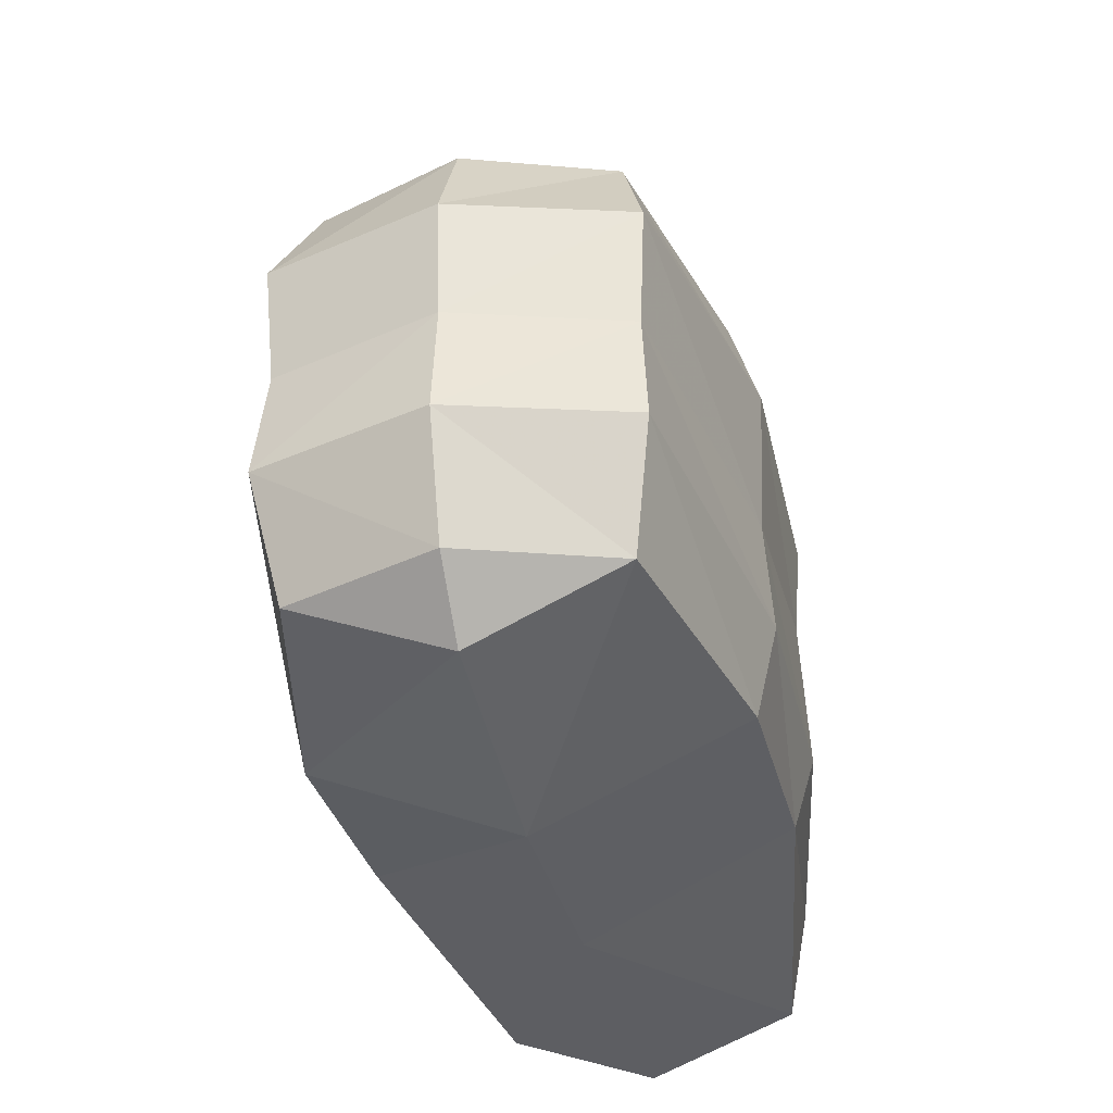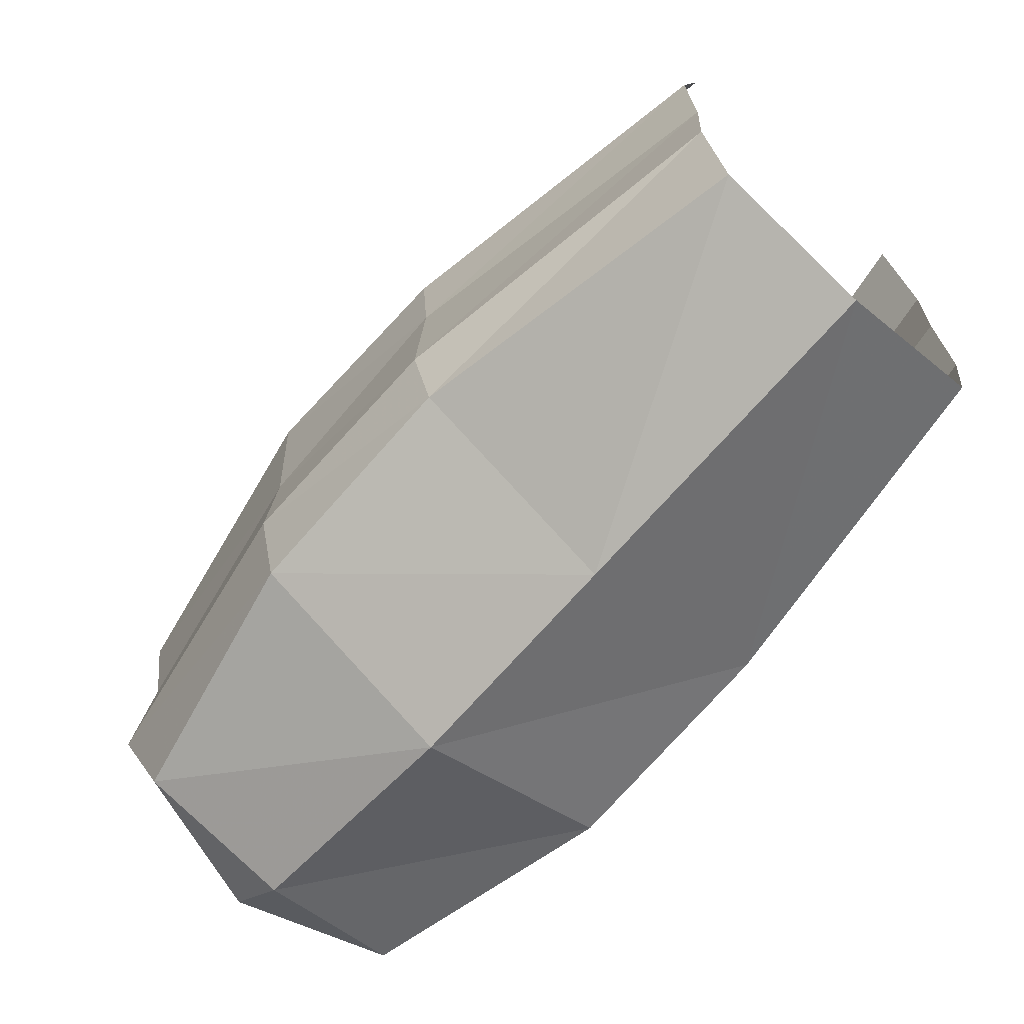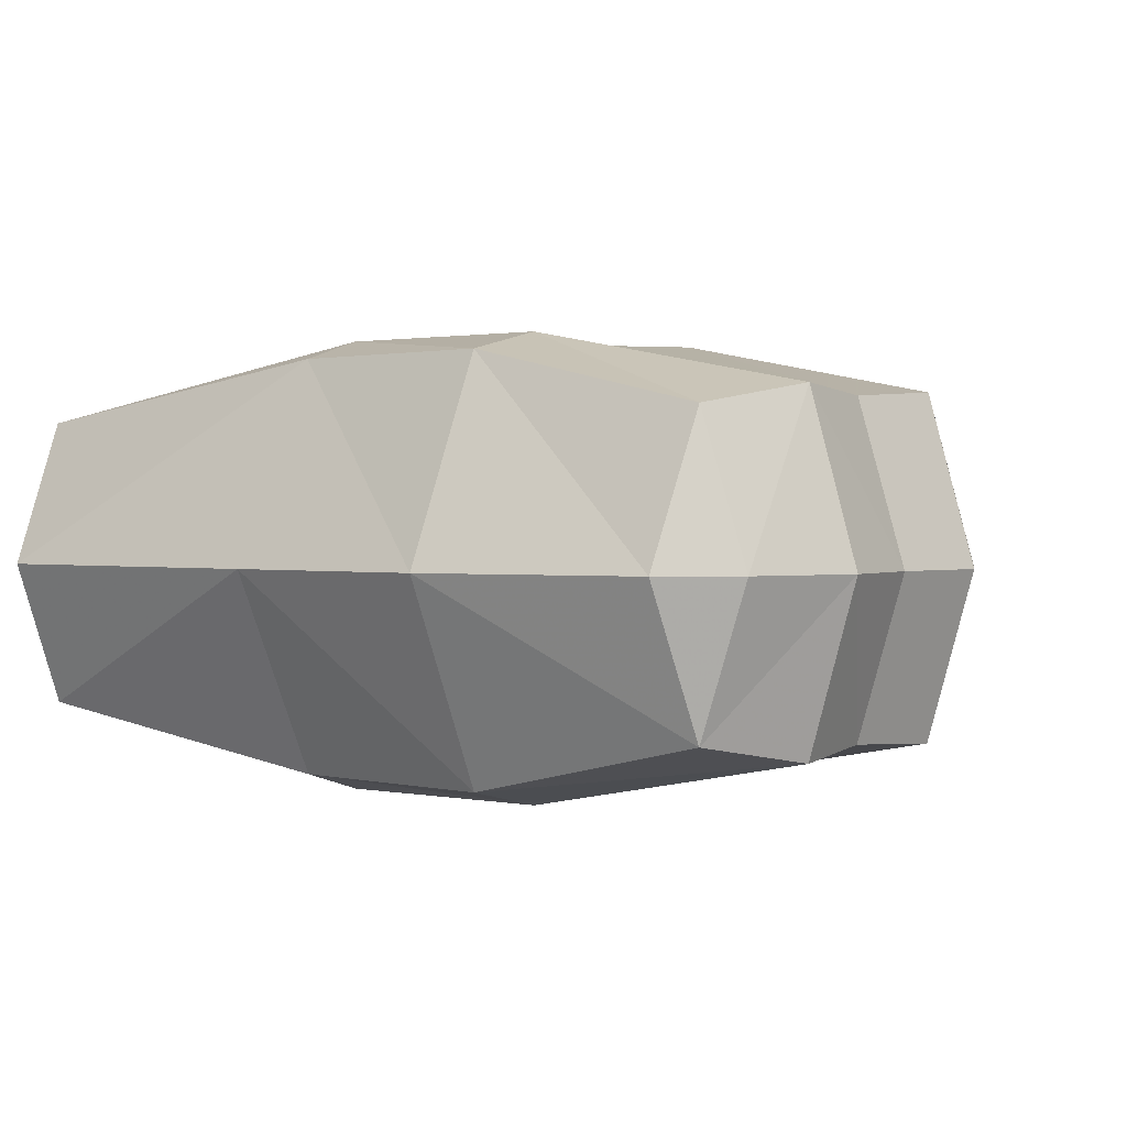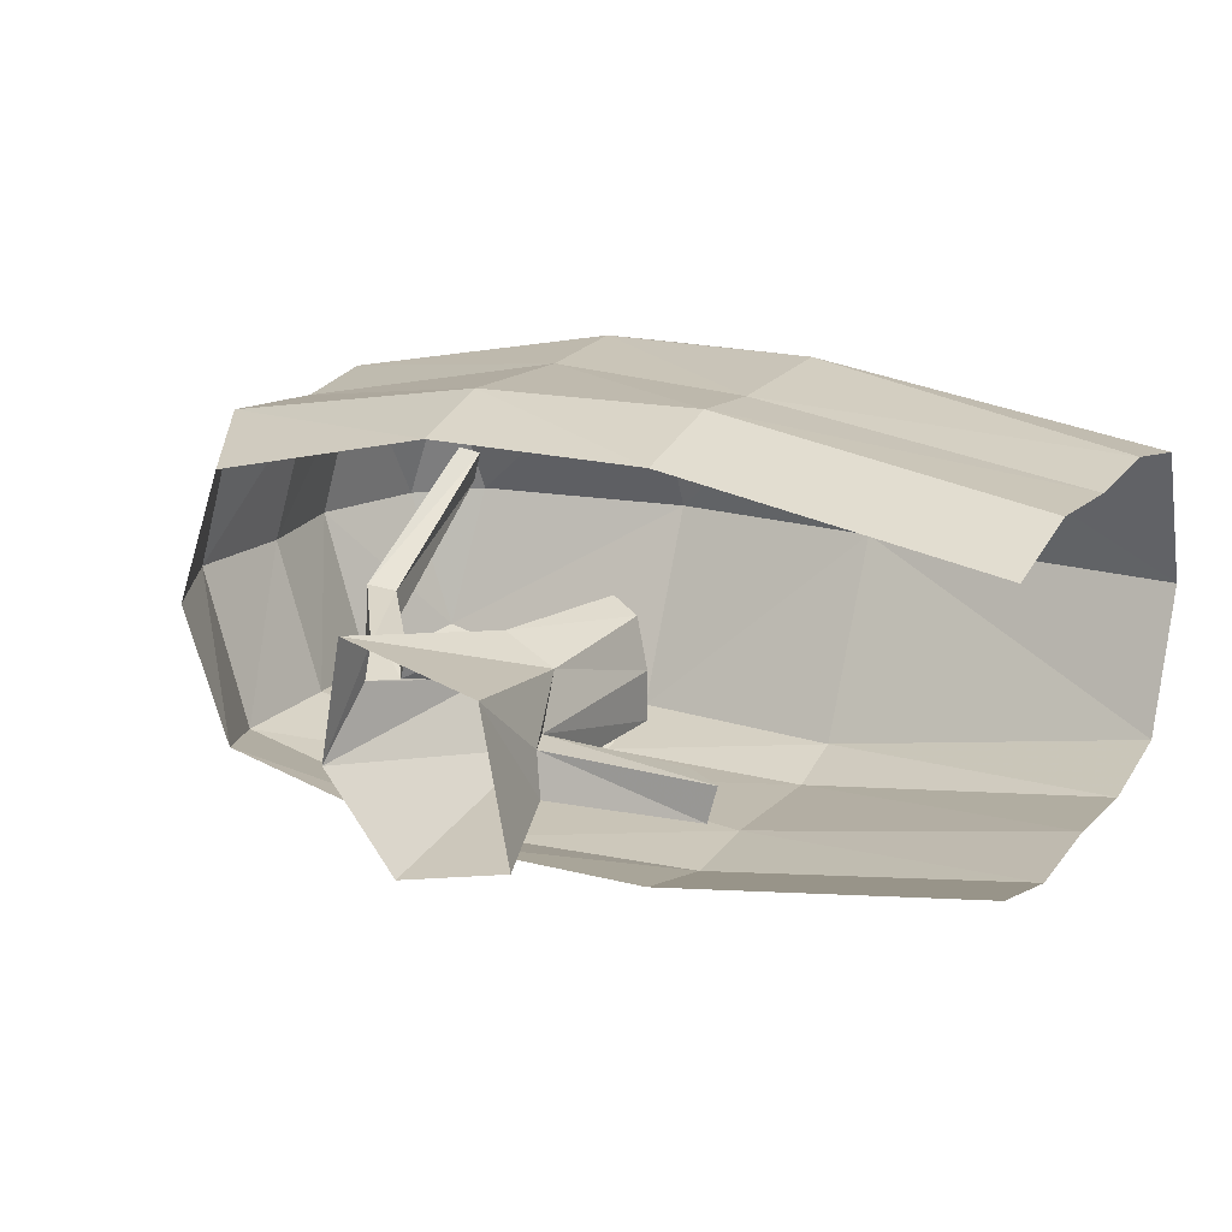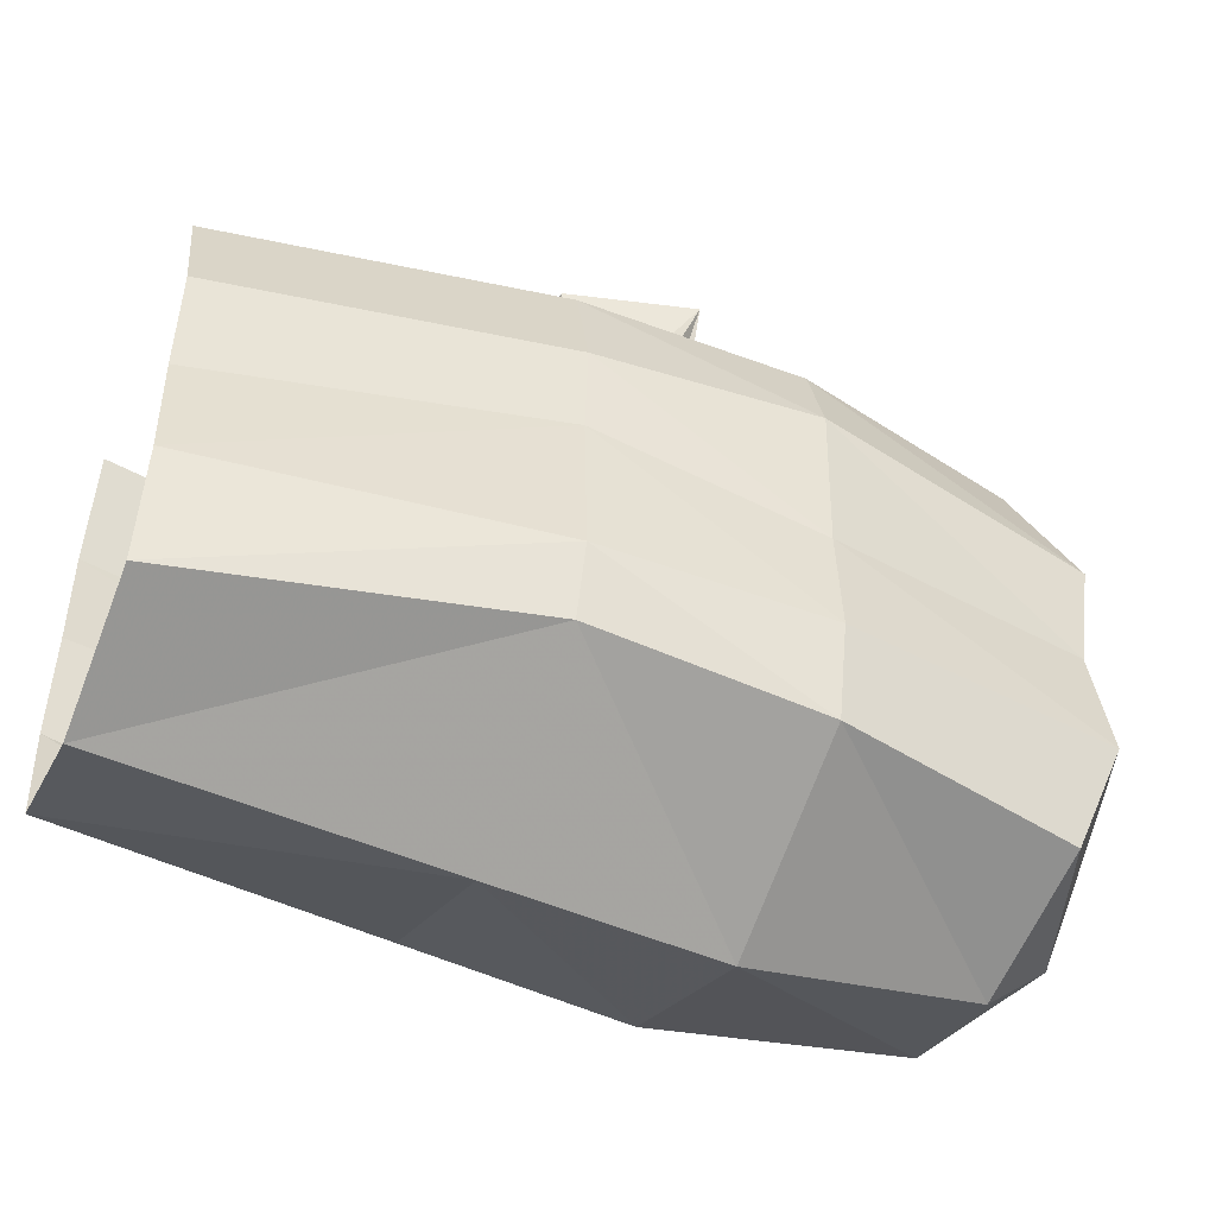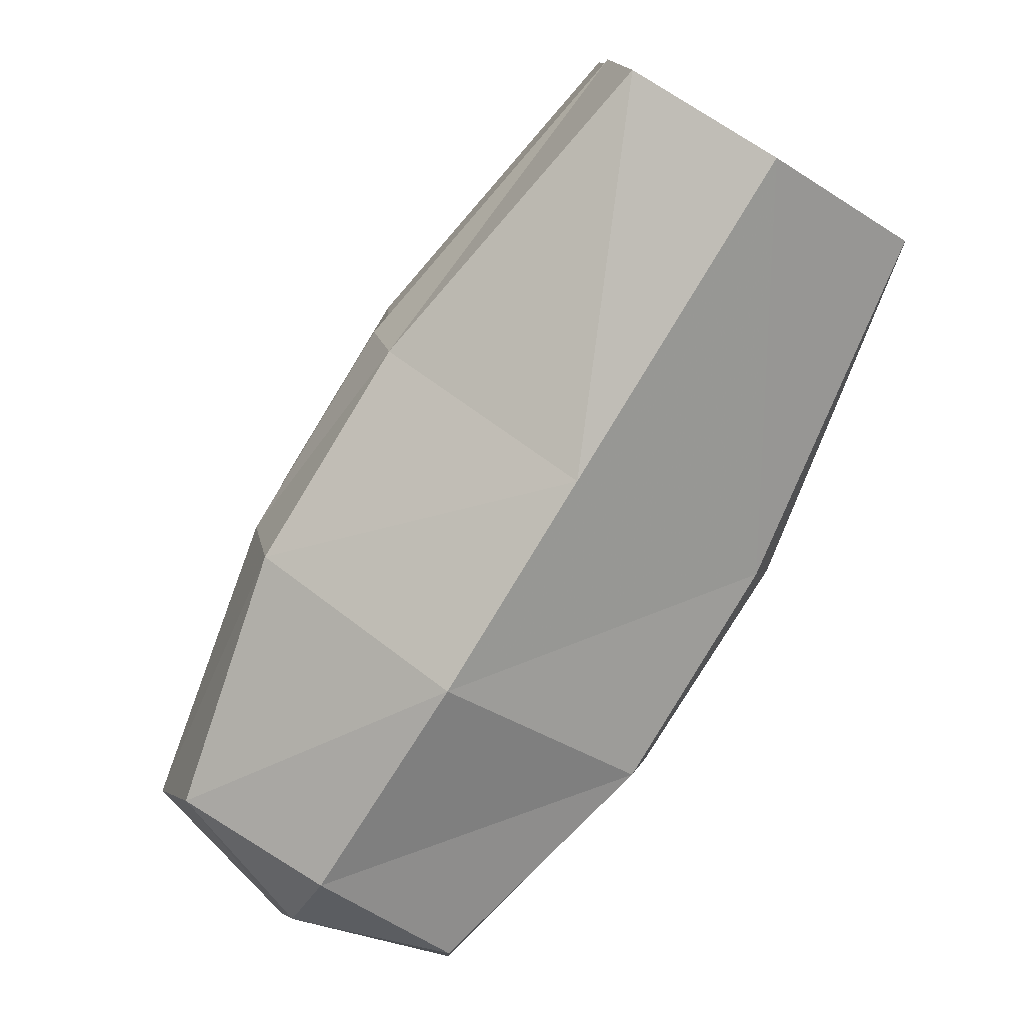
<metadata>
{"format":"obj","ext":"obj","renderer":"f3d","projection":"perspective","resolution":1024,"background":"white","views":[{"elev":-37.1,"azim":103.0,"up":"+Y"},{"elev":-68.6,"azim":-131.9,"up":"+Y"},{"elev":1.3,"azim":36.3,"up":"+Z"},{"elev":18.1,"azim":-152.9,"up":"+Z"},{"elev":-48.0,"azim":-22.8,"up":"+Y"},{"elev":-79.6,"azim":-121.5,"up":"+Y"}]}
</metadata>
<code>
v 0.3828 -0.25 -0.1562
v 0.4375 -0.25 0
v 0.5 -0.375 0
v 0.4453 -0.375 -0.1875
v 0.125 -0.3516 -0.25
v 0.125 -0.25 -0.2188
v -0.125 -0.375 -0.25
v -0.125 -0.25 -0.2188
v -0.5 -0.25 -0.1562
v -0.5 -0.375 -0.1875
v -0.125 -0.4766 -0.2422
v -0.5 -0.5 -0.1797
v -0.125 -0.6484 -0.25
v -0.5 -0.625 -0.1875
v -0.125 -0.7266 -0.2266
v -0.5 -0.75 -0.1641
v -0.125 -0.8359 0
v -0.5 -0.8125 0
v -0.125 -0.7266 0.2266
v -0.5 -0.75 0.1641
v -0.125 -0.6484 0.25
v -0.5 -0.625 0.1875
v -0.125 -0.4766 0.2422
v -0.5 -0.5 0.1797
v -0.125 -0.375 0.25
v -0.5 -0.375 0.1875
v -0.125 -0.25 0.2188
v -0.5 -0.25 0.1562
v 0.4844 -0.5 0
v 0.4297 -0.5 -0.1797
v 0.125 -0.5234 -0.2422
v 0.5 -0.625 0
v 0.4453 -0.625 -0.1875
v 0.125 -0.6484 -0.25
v 0.3828 -0.8125 0
v 0.3984 -0.75 -0.1641
v 0.4531 -0.75 0
v 0.3984 -0.75 0.1641
v 0.125 -0.75 0.2266
v 0.125 -0.8516 0
v 0.125 -0.75 -0.2266
v 0.4453 -0.625 0.1875
v 0.125 -0.6484 0.25
v 0.125 -0.3516 0.25
v 0.125 -0.25 0.2188
v 0.4453 -0.375 0.1875
v 0.3828 -0.25 0.1562
v 0.4297 -0.5 0.1797
v 0.125 -0.5234 0.2422
v 0.07031 0 0.09375
v -0.07812 0 0.05469
v -0.05469 -0.1875 0.02344
v 0 -0.1875 0.05469
v 0.05469 -0.09375 0.05469
v 0.07031 -0.05469 0.07031
v 0.09375 0 -0.03906
v 0.07812 -0.05469 0.03125
v 0.02344 -0.1875 0
v -0.02344 -0.2031 -0.07031
v 0.01562 0 -0.1406
v -0.1094 0 -0.1094
v -0.0625 -0.1406 -0.07812
v -0.09375 -0.08594 -0.07031
v -0.08594 -0.09375 -0.02344
v -0.07031 -0.1328 -0.02344
v -0.07812 -0.3438 -0.02344
v -0.0625 -0.3516 0.03125
v -0.03125 -0.3594 0.04688
v 0.0625 -0.09375 0.02344
v 0.1094 -0.1641 0.05469
v 0.1094 -0.1641 0.08594
v 0.1328 -0.1484 0.09375
v 0.1328 -0.1484 0.0625
v -0.02344 -0.3672 -0.07031
v -0.07812 -0.3438 -0.07812
v -0.1562 -0.2812 -0.09375
v -0.1484 -0.2812 -0.1406
v -0.1875 -0.2578 -0.1406
v -0.1953 -0.2656 -0.1016
v -0.007812 -0.3594 -0.007812
v 0.1484 -0.3438 0.1562
v 0.1328 -0.3594 0.1484
v 0.125 -0.3594 0.1797
v 0.1406 -0.3438 0.1875
f 1 2 3
f 1 3 4
f 1 4 5
f 1 5 6
f 6 5 7
f 6 7 8
f 8 7 9
f 9 7 10
f 26 25 27
f 26 27 28
f 27 25 44
f 27 44 45
f 45 44 46
f 45 46 47
f 47 46 2
f 2 46 3
f 10 7 11
f 10 11 12
f 24 23 25
f 24 25 26
f 4 3 29
f 4 29 30
f 4 30 31
f 4 31 5
f 5 31 11
f 5 11 7
f 3 46 48
f 3 48 29
f 25 23 49
f 25 49 44
f 44 49 48
f 44 48 46
f 12 11 13
f 12 13 14
f 22 21 23
f 22 23 24
f 30 29 32
f 30 32 33
f 30 33 34
f 30 34 31
f 31 34 13
f 31 13 11
f 29 48 42
f 29 42 32
f 23 21 43
f 23 43 49
f 49 43 42
f 49 42 48
f 14 13 15
f 14 15 16
f 20 19 21
f 20 21 22
f 36 41 33
f 36 33 32
f 36 32 37
f 37 32 42
f 37 42 38
f 38 42 43
f 38 43 39
f 39 43 21
f 39 21 19
f 41 15 34
f 41 34 33
f 15 13 34
f 16 15 17
f 16 17 18
f 18 17 19
f 18 19 20
f 35 36 37
f 35 37 38
f 35 38 39
f 35 39 40
f 35 40 36
f 36 40 41
f 39 19 40
f 40 19 17
f 40 17 41
f 41 17 15
f 50 51 52
f 50 52 53
f 50 53 54
f 50 54 55
f 50 55 56
f 56 55 57
f 56 57 58
f 56 58 59
f 56 59 60
f 60 59 61
f 61 59 62
f 61 62 63
f 61 63 51
f 51 63 64
f 51 64 52
f 52 64 65
f 52 65 66
f 52 66 67
f 52 67 53
f 53 67 68
f 53 68 58
f 53 58 69
f 53 69 54
f 54 69 70
f 54 70 71
f 54 71 55
f 55 71 72
f 55 72 57
f 57 72 73
f 57 73 69
f 57 69 58
f 62 65 52
f 62 52 59
f 62 59 74
f 62 74 75
f 62 75 65
f 62 65 76
f 62 76 77
f 62 77 63
f 63 77 78
f 63 78 64
f 64 78 79
f 64 79 65
f 65 79 76
f 76 79 78
f 76 78 77
f 58 68 80
f 58 80 59
f 59 80 74
f 75 66 65
f 69 73 70
f 70 73 81
f 70 81 82
f 70 82 71
f 71 82 83
f 71 83 72
f 72 83 84
f 72 84 73
f 73 84 81

</code>
